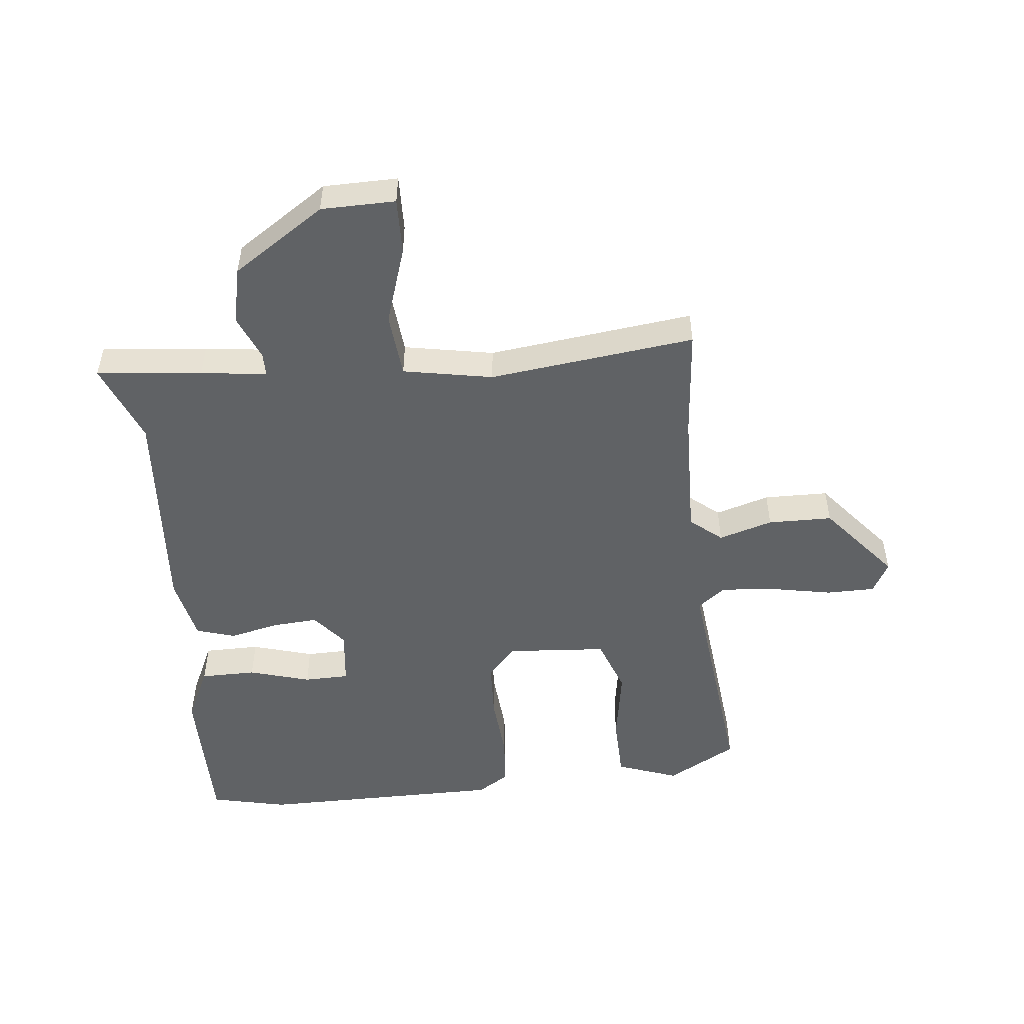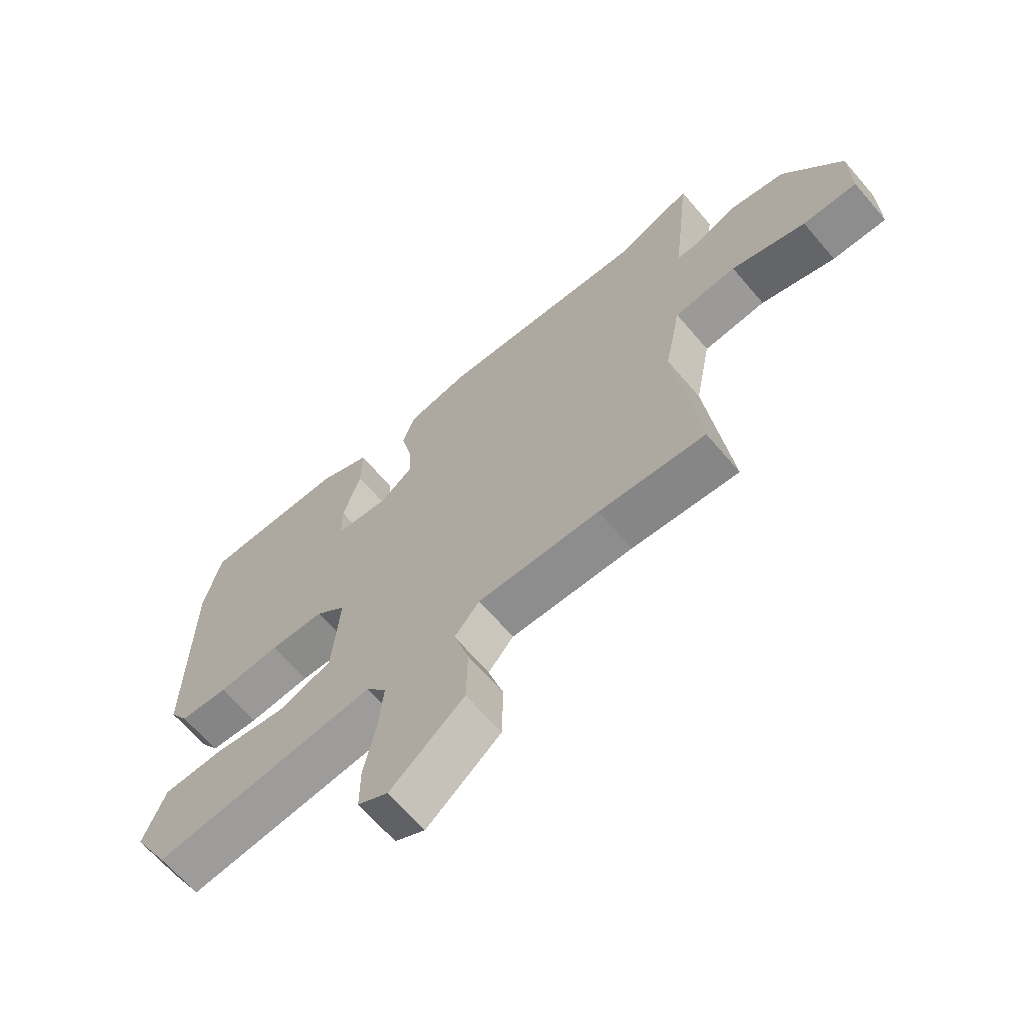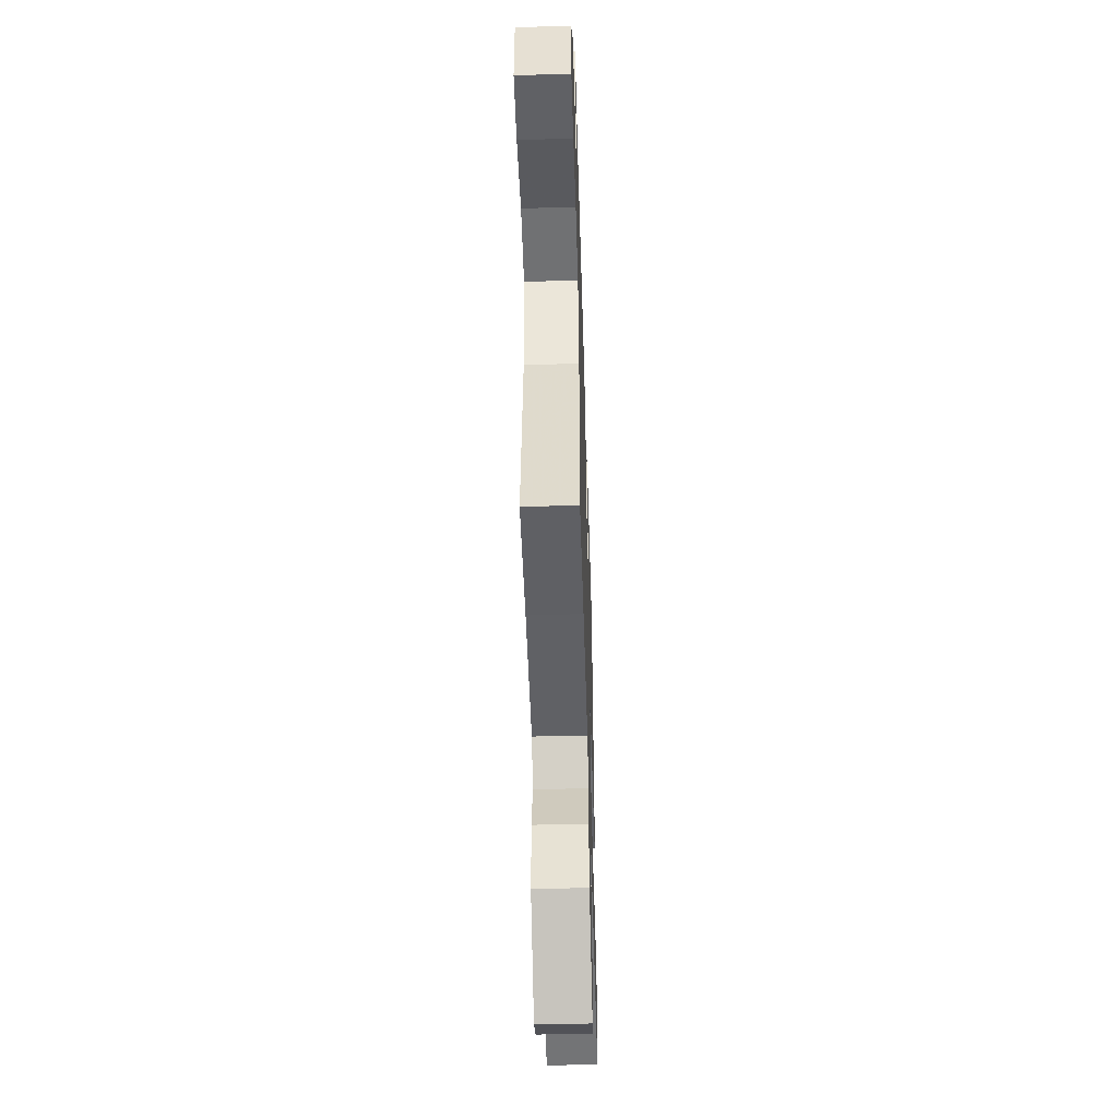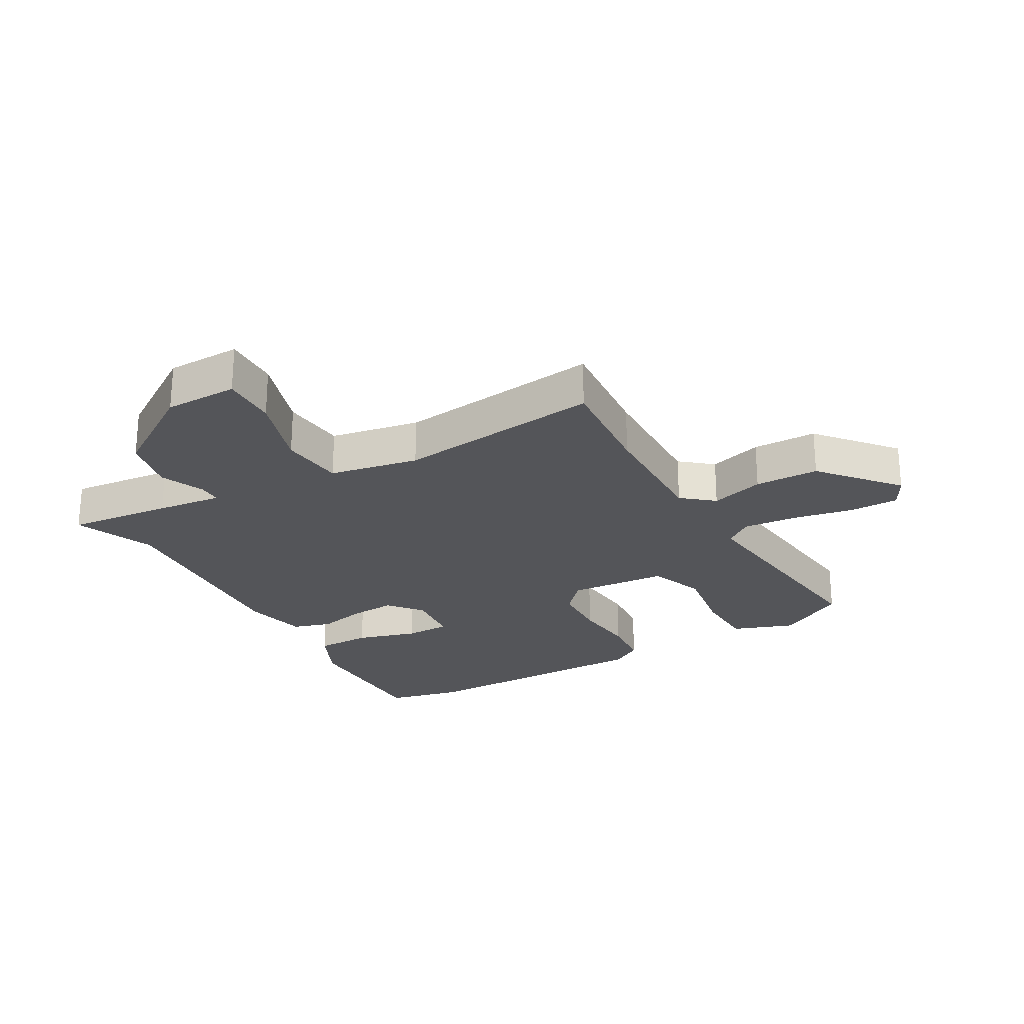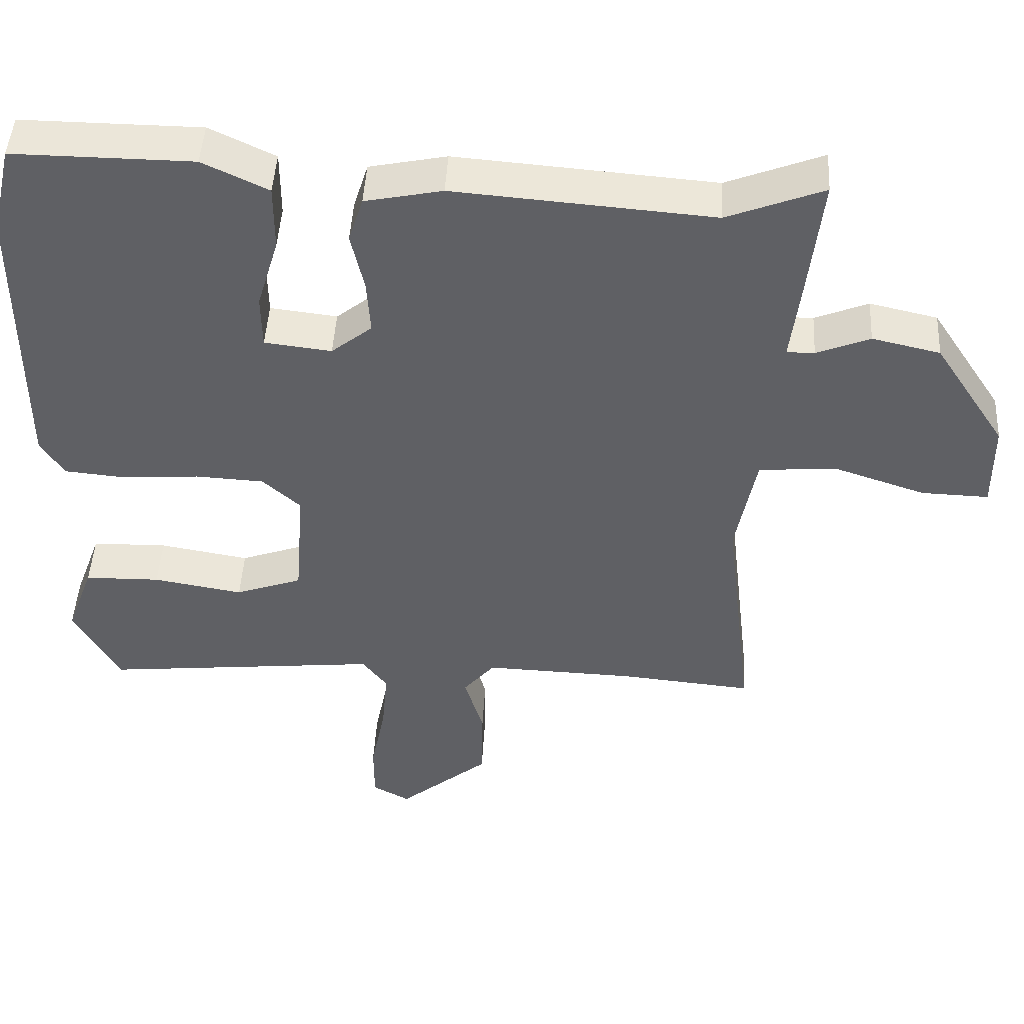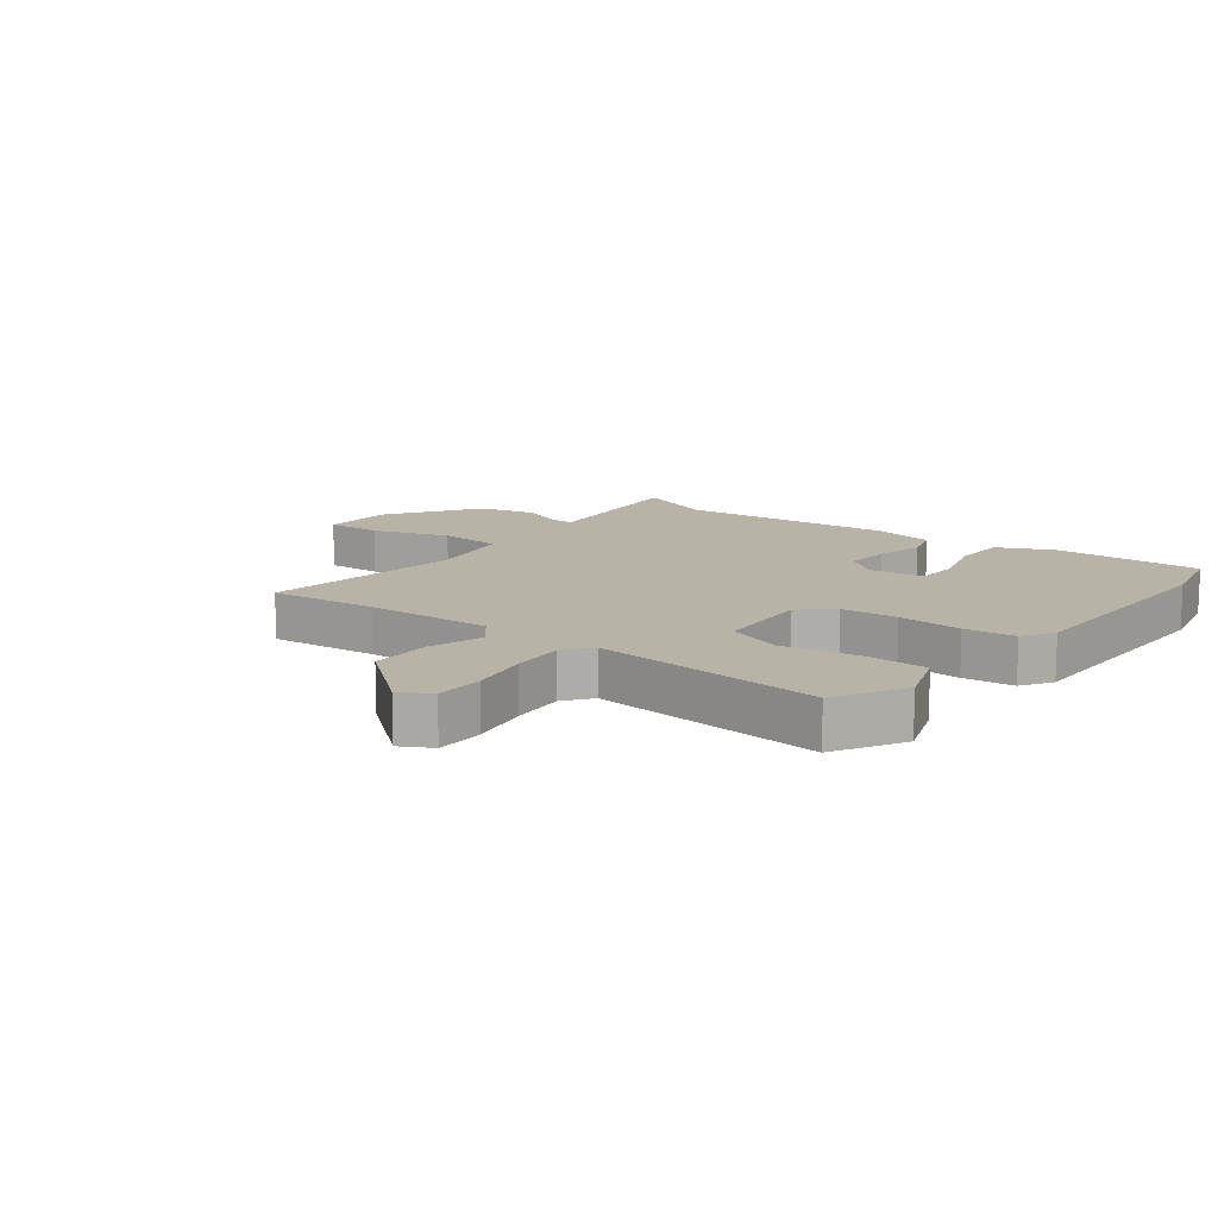
<metadata>
{"format":"obj","ext":"obj","renderer":"f3d","projection":"perspective","resolution":1024,"background":"white","views":[{"elev":-50.5,"azim":96.3,"up":"+Y"},{"elev":-66.0,"azim":40.5,"up":"+Z"},{"elev":-50.3,"azim":91.7,"up":"+Z"},{"elev":-24.7,"azim":120.1,"up":"+Y"},{"elev":46.6,"azim":3.2,"up":"+Z"},{"elev":12.6,"azim":-142.2,"up":"+Y"}]}
</metadata>
<code>
v -0.522 0.07 0.406
v -0.493 0.07 0.531
v -0.246 0.07 0.529
v -0.156 0.07 0.486
v -0.156 0.07 0.395
v -0.186 0.07 0.295
v -0.185 0.07 0.221
v -0.093 0.07 0.21
v -0.037 0.07 0.255
v -0.042 0.07 0.33
v -0.06 0.07 0.411
v -0.04 0.07 0.474
v 0.066 0.07 0.496
v 0.42 0.07 0.468
v 0.552 0.07 0.52
v 0.533 0.07 0.348
v 0.52 0.07 0.24
v 0.558 0.07 0.24
v 0.631 0.07 0.27
v 0.724 0.07 0.249
v 0.823 0.07 0.098
v 0.824 0.07 -0.023
v 0.732 0.07 -0.02
v 0.606 0.07 0.022
v 0.5 0.07 0.013
v 0.472 0.07 -0.133
v 0.511 0.07 -0.469
v 0.33 0.07 -0.452
v 0.122 0.07 -0.445
v 0.079 0.07 -0.496
v 0.105 0.07 -0.584
v 0.103 0.07 -0.689
v -0.022 0.07 -0.792
v -0.073 0.07 -0.764
v -0.073 0.07 -0.684
v -0.053 0.07 -0.584
v -0.045 0.07 -0.495
v -0.079 0.07 -0.45
v -0.461 0.07 -0.489
v -0.524 0.07 -0.375
v -0.487 0.07 -0.275
v -0.383 0.07 -0.273
v -0.26 0.07 -0.294
v -0.168 0.07 -0.261
v -0.155 0.07 -0.098
v -0.207 0.07 -0.051
v -0.301 0.07 -0.046
v -0.407 0.07 -0.054
v -0.491 0.07 -0.046
v -0.523 0.07 0.005
v -0.522 0 0.406
v -0.493 0 0.531
v -0.246 0 0.529
v -0.156 0 0.486
v -0.156 0 0.395
v -0.186 0 0.295
v -0.185 0 0.221
v -0.093 0 0.21
v -0.037 0 0.255
v -0.042 0 0.33
v -0.06 0 0.411
v -0.04 0 0.474
v 0.066 0 0.496
v 0.42 0 0.468
v 0.552 0 0.52
v 0.533 0 0.348
v 0.52 0 0.24
v 0.558 0 0.24
v 0.631 0 0.27
v 0.724 0 0.249
v 0.823 0 0.098
v 0.824 0 -0.023
v 0.732 0 -0.02
v 0.606 0 0.022
v 0.5 0 0.013
v 0.472 0 -0.133
v 0.511 0 -0.469
v 0.33 0 -0.452
v 0.122 0 -0.445
v 0.079 0 -0.496
v 0.105 0 -0.584
v 0.103 0 -0.689
v -0.022 0 -0.792
v -0.073 0 -0.764
v -0.073 0 -0.684
v -0.053 0 -0.584
v -0.045 0 -0.495
v -0.079 0 -0.45
v -0.461 0 -0.489
v -0.524 0 -0.375
v -0.487 0 -0.275
v -0.383 0 -0.273
v -0.26 0 -0.294
v -0.168 0 -0.261
v -0.155 0 -0.098
v -0.207 0 -0.051
v -0.301 0 -0.046
v -0.407 0 -0.054
v -0.491 0 -0.046
v -0.523 0 0.005
f 4 5 6
f 3 4 6
f 2 3 6
f 1 2 6
f 50 1 6
f 49 50 6
f 48 49 6
f 47 48 6
f 46 47 6 7
f 45 46 7 8
f 44 45 8 9
f 41 42 43
f 40 41 43
f 39 40 43
f 38 39 43
f 38 43 44
f 37 38 44 9
f 34 35 36
f 33 34 36
f 32 33 36
f 31 32 36
f 30 31 36
f 29 30 36 37
f 26 27 28
f 25 26 28 29
f 22 23 24
f 21 22 24
f 20 21 24
f 19 20 24
f 18 19 24
f 17 18 24 25
f 14 15 16 17
f 14 17 25
f 13 14 25
f 12 13 25
f 11 12 25
f 10 11 25
f 9 10 25 29
f 9 29 37
f 56 55 54
f 56 54 53
f 56 53 52
f 56 52 51
f 56 51 100
f 56 100 99
f 56 99 98
f 56 98 97
f 57 56 97 96
f 58 57 96 95
f 59 58 95 94
f 93 92 91
f 93 91 90
f 93 90 89
f 93 89 88
f 94 93 88
f 59 94 88 87
f 86 85 84
f 86 84 83
f 86 83 82
f 86 82 81
f 86 81 80
f 87 86 80 79
f 78 77 76
f 79 78 76 75
f 74 73 72
f 74 72 71
f 74 71 70
f 74 70 69
f 74 69 68
f 75 74 68 67
f 67 66 65 64
f 75 67 64
f 75 64 63
f 75 63 62
f 75 62 61
f 75 61 60
f 79 75 60 59
f 87 79 59
f 1 51 52 2
f 2 52 53 3
f 3 53 54 4
f 4 54 55 5
f 5 55 56 6
f 6 56 57 7
f 7 57 58 8
f 8 58 59 9
f 9 59 60 10
f 10 60 61 11
f 11 61 62 12
f 12 62 63 13
f 13 63 64 14
f 14 64 65 15
f 15 65 66 16
f 16 66 67 17
f 17 67 68 18
f 18 68 69 19
f 19 69 70 20
f 20 70 71 21
f 21 71 72 22
f 22 72 73 23
f 23 73 74 24
f 24 74 75 25
f 25 75 76 26
f 26 76 77 27
f 27 77 78 28
f 28 78 79 29
f 29 79 80 30
f 30 80 81 31
f 31 81 82 32
f 32 82 83 33
f 33 83 84 34
f 34 84 85 35
f 35 85 86 36
f 36 86 87 37
f 37 87 88 38
f 38 88 89 39
f 39 89 90 40
f 40 90 91 41
f 41 91 92 42
f 42 92 93 43
f 43 93 94 44
f 44 94 95 45
f 45 95 96 46
f 46 96 97 47
f 47 97 98 48
f 48 98 99 49
f 49 99 100 50
f 50 100 51 1

</code>
